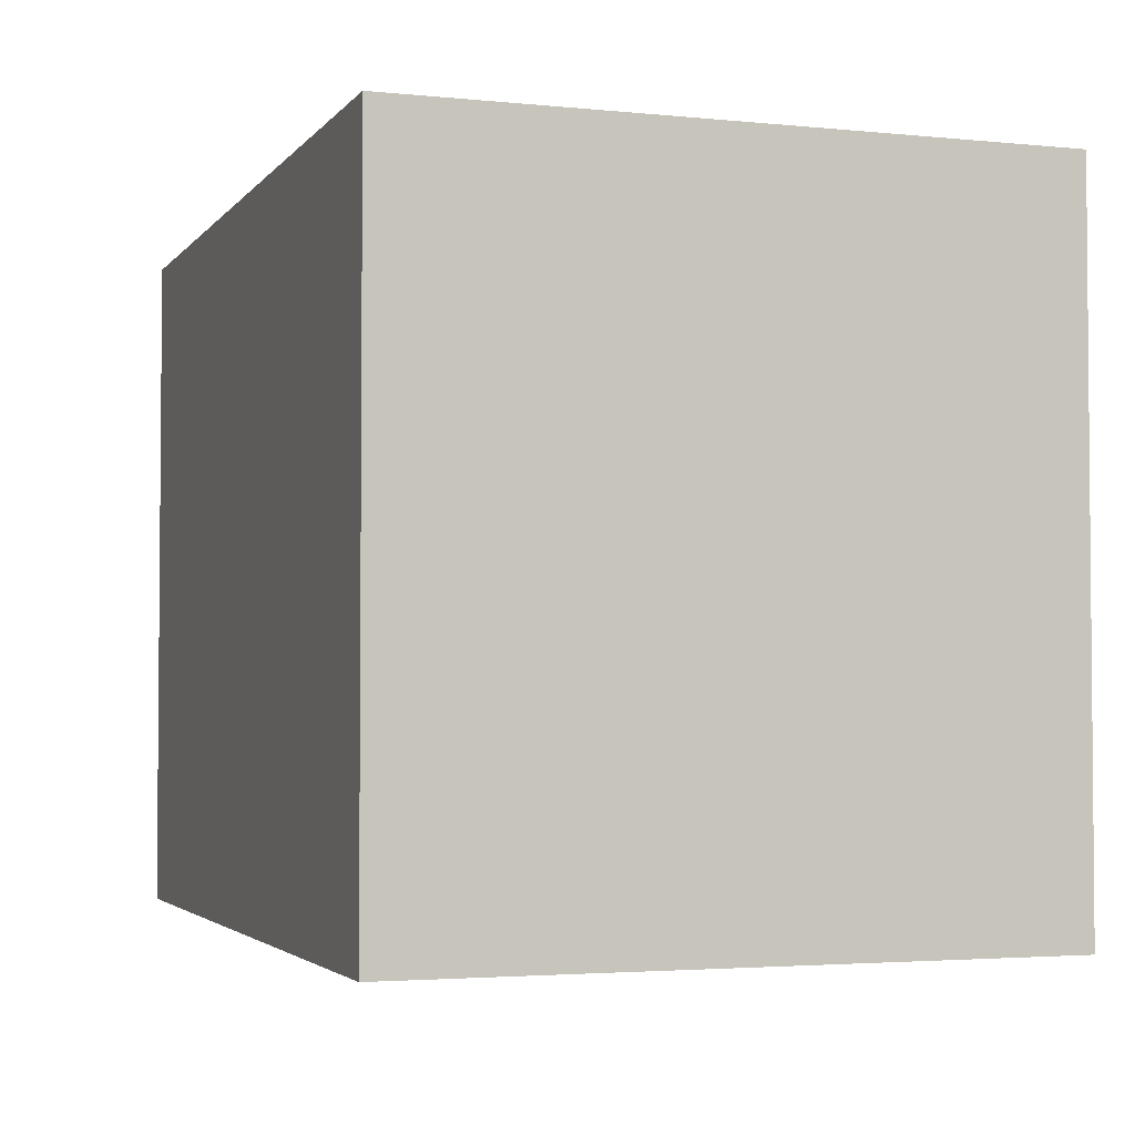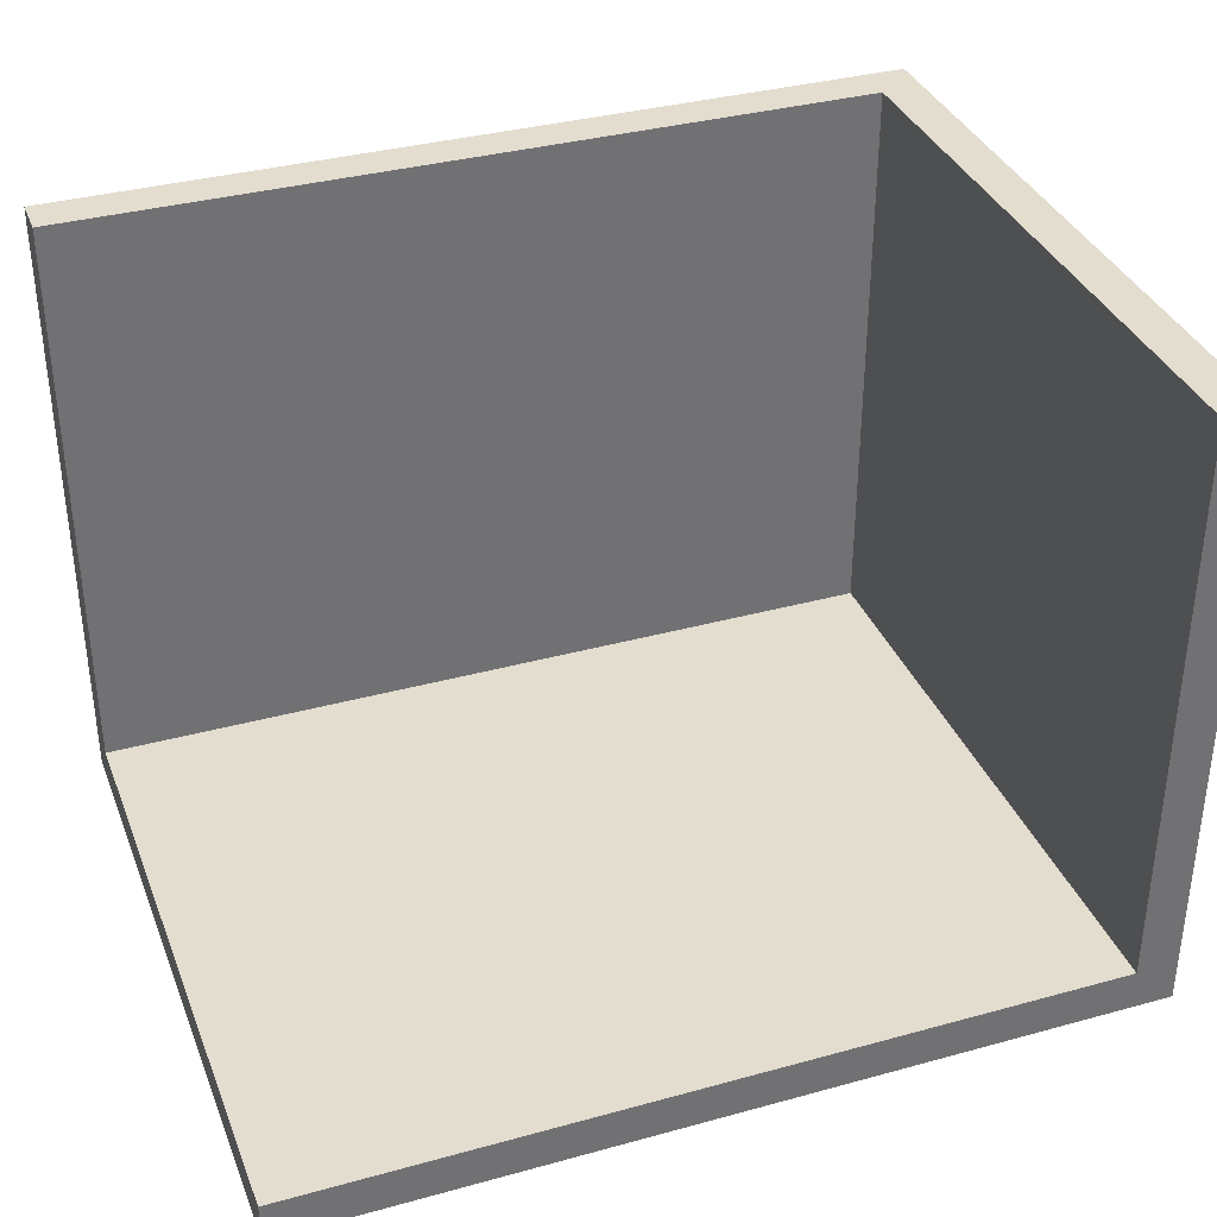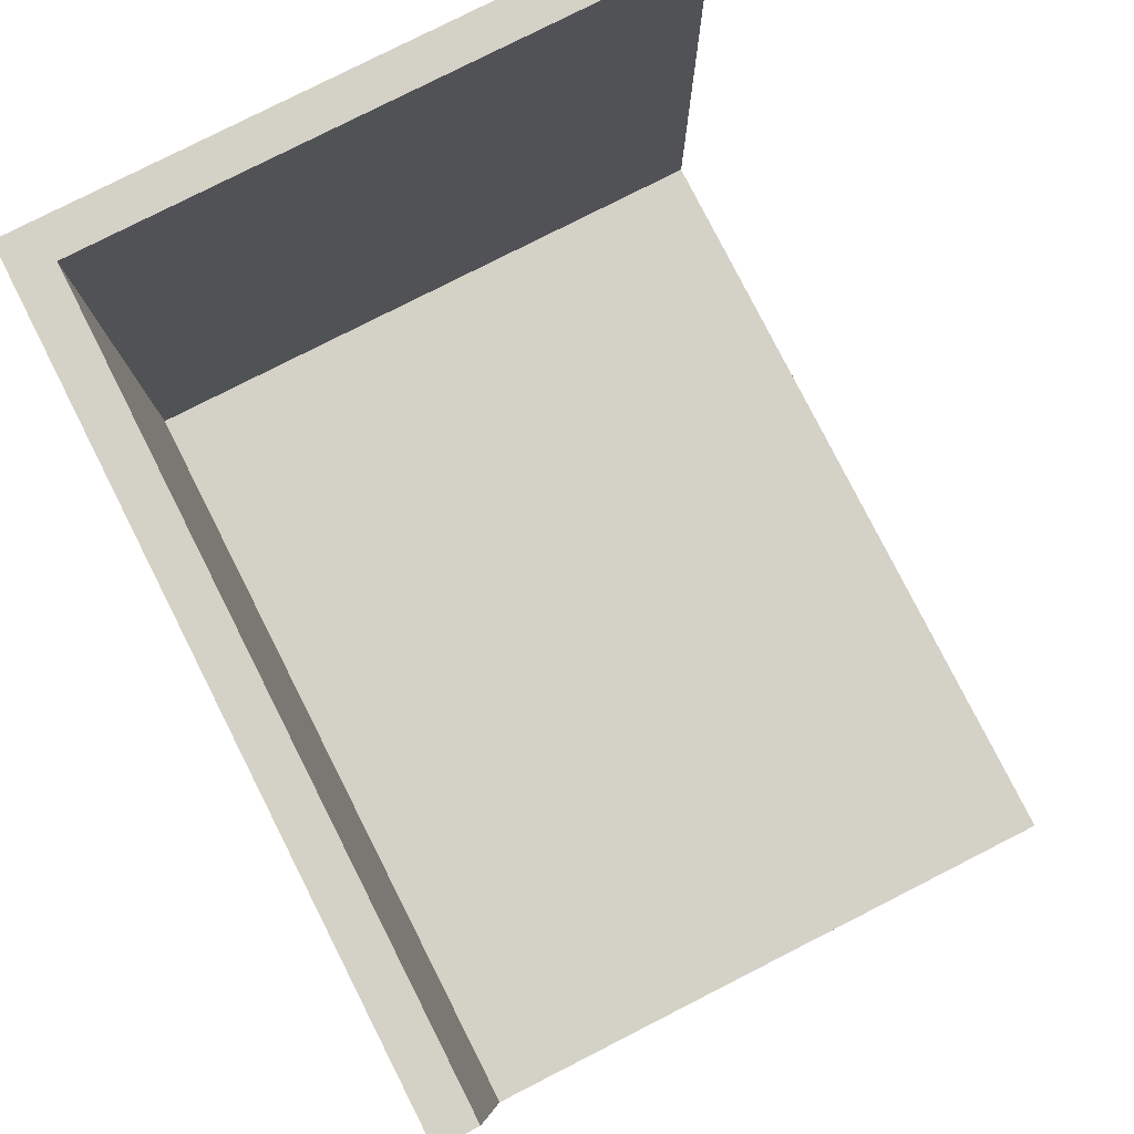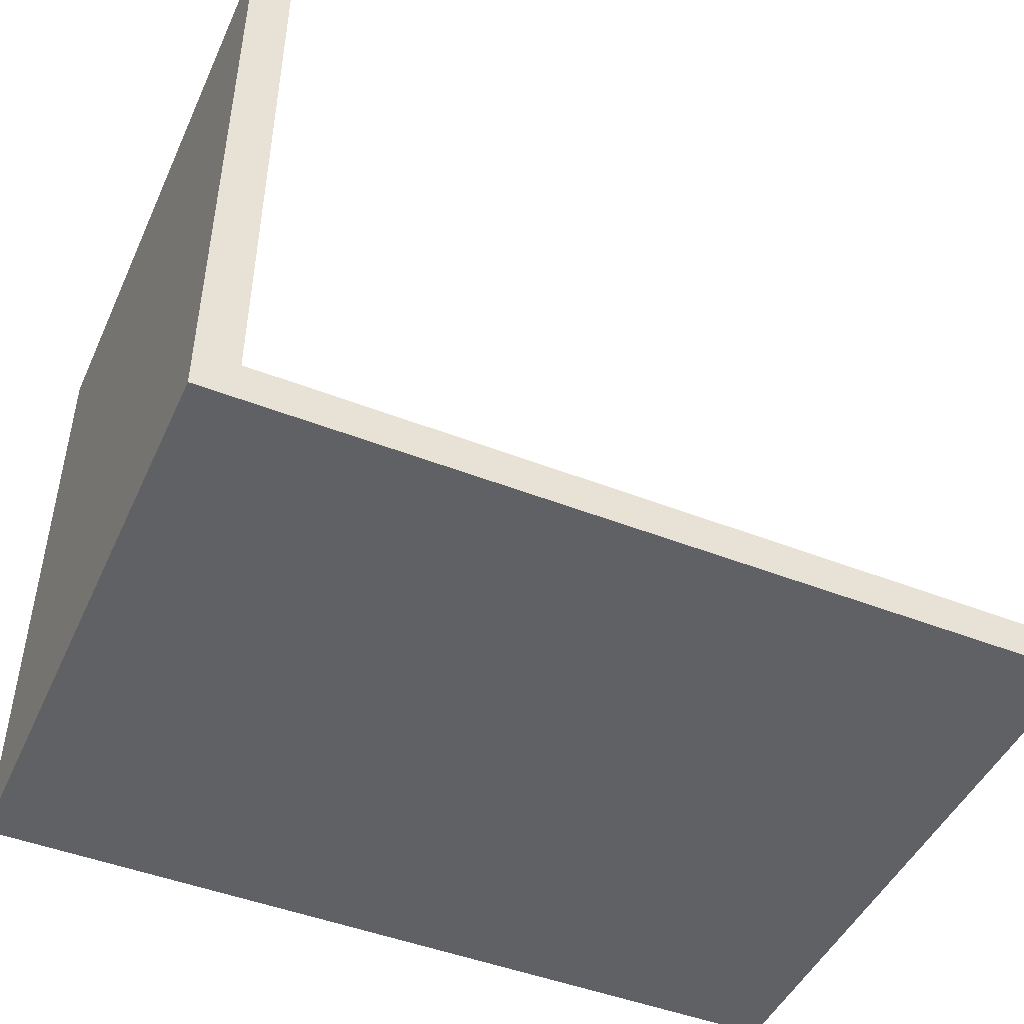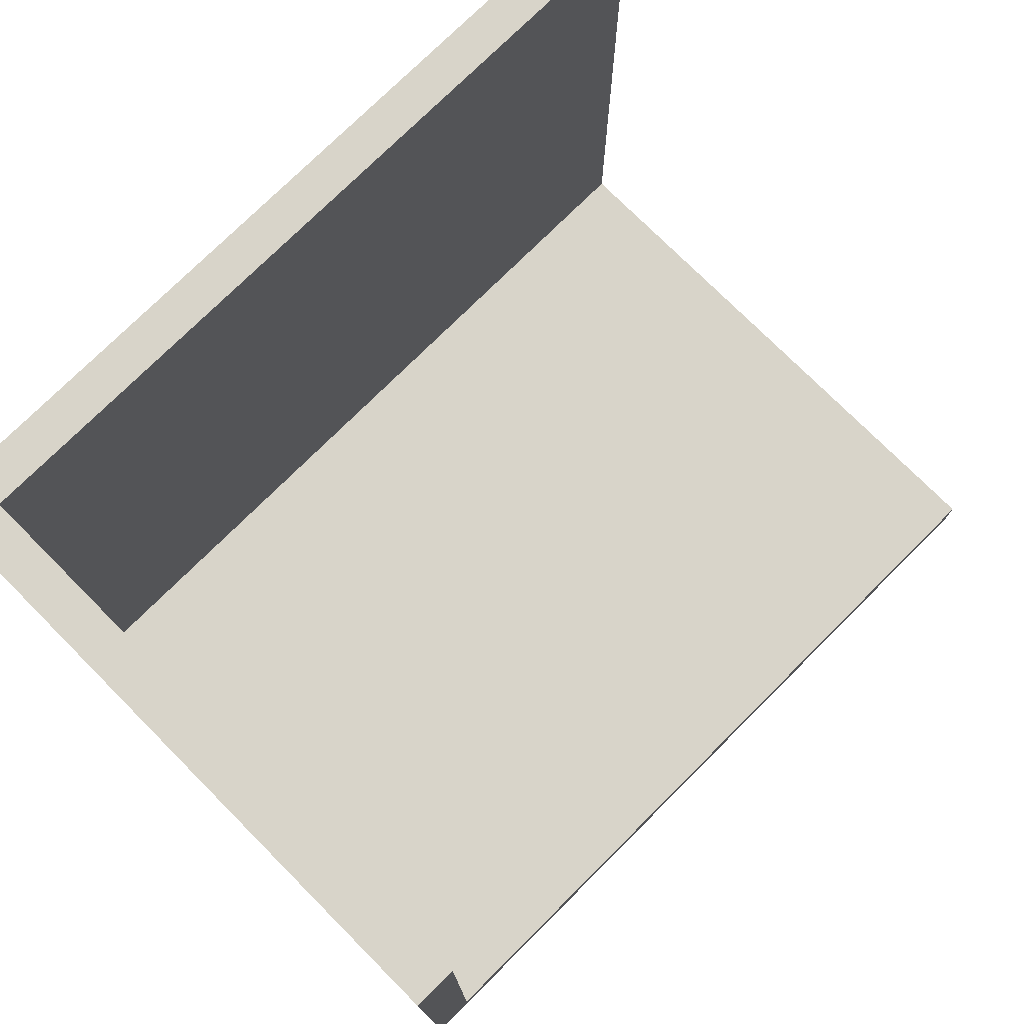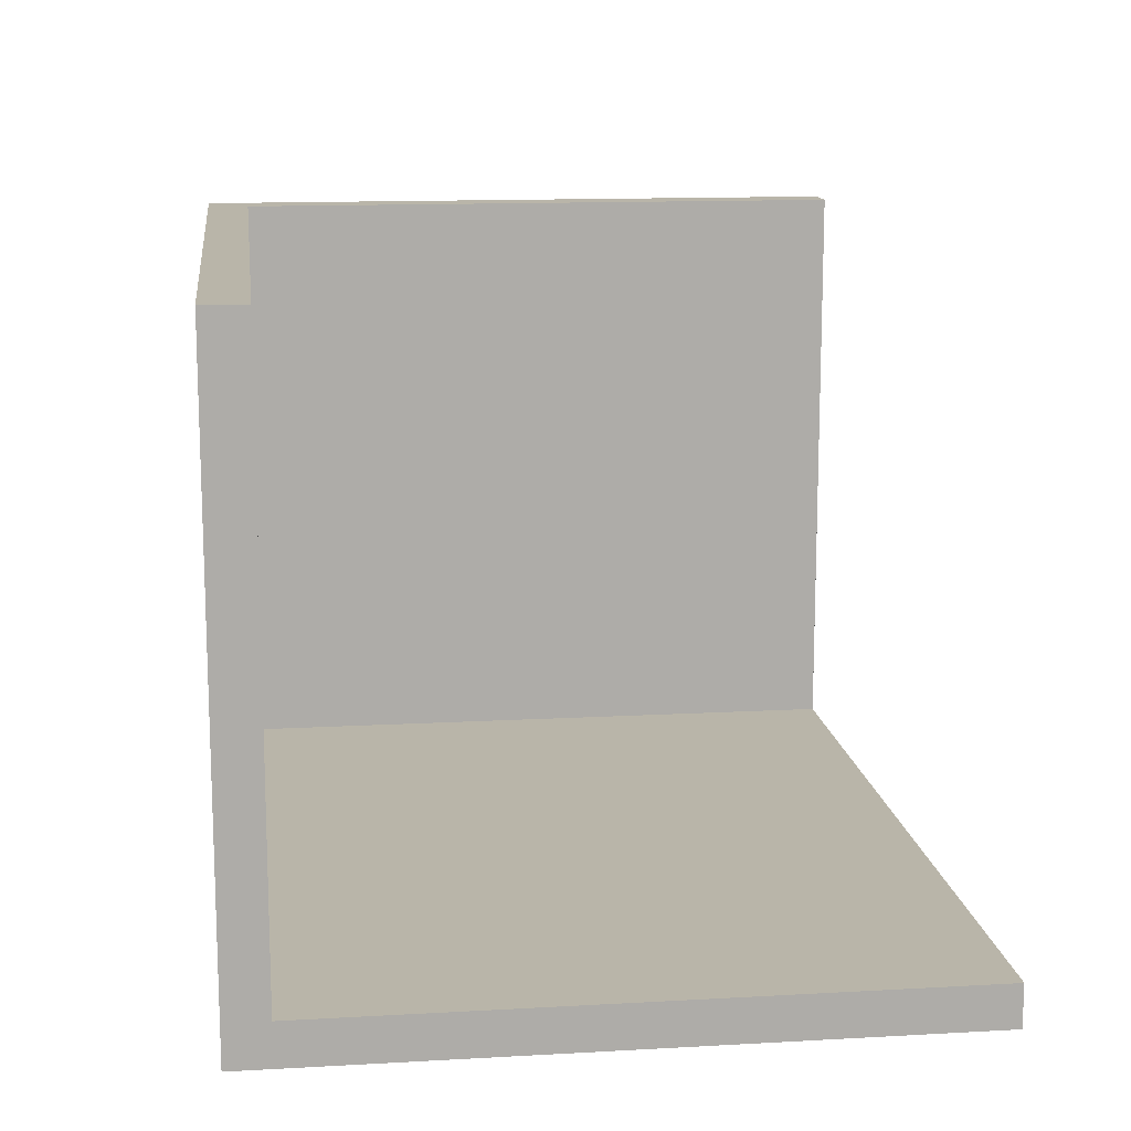
<metadata>
{"format":"obj","ext":"obj","renderer":"f3d","projection":"perspective","resolution":1024,"background":"white","views":[{"elev":-3.0,"azim":-109.2,"up":"+Y"},{"elev":35.6,"azim":160.1,"up":"+Z"},{"elev":79.8,"azim":63.1,"up":"+Z"},{"elev":-46.9,"azim":-23.9,"up":"+Y"},{"elev":75.6,"azim":-44.9,"up":"+Y"},{"elev":13.4,"azim":82.8,"up":"+Z"}]}
</metadata>
<code>
v 5e-14 -1e-14 20
v 5e-14 20 20
v 20 -1e-14 20
v 20 20 20
v 20 -1e-14 -1e-14
v 20 20 -1e-14
v 5e-14 -1e-14 -1e-14
v 5e-14 20 -1e-14
v -1e-14 -1e-14 298.1
v -1e-14 20 298.1
v 20 -1e-14 298.1
v 20 20 298.1
v 405.6 -1e-14 20
v 405.6 20 20
v 405.6 -1e-14 -1e-14
v 405.6 20 -1e-14
v 405.6 -1e-14 298.1
v 405.6 20 298.1
v 5e-14 320 20
v 20 320 20
v 20 320 -1e-14
v 5e-14 320 -1e-14
v -1e-14 320 298.1
v 20 320 298.1
v 405.6 320 20
v 405.6 320 -1e-14
o room3
f 11 12 10 9
f 15 16 14 13
f 7 8 6 5
f 1 2 8 7
f 20 21 22 19
f 5 3 1 7
f 3 11 9 1
f 14 18 17 13
f 19 23 24 20
f 1 9 10 2
f 5 15 13 3
f 6 16 15 5
f 20 25 26 21
f 12 18 14 4
f 11 17 18 12
f 3 13 17 11
f 8 22 21 6
f 2 19 22 8
f 10 23 19 2
f 12 24 23 10
f 4 20 24 12
f 14 25 20 4
f 16 26 25 14
f 6 21 26 16

</code>
